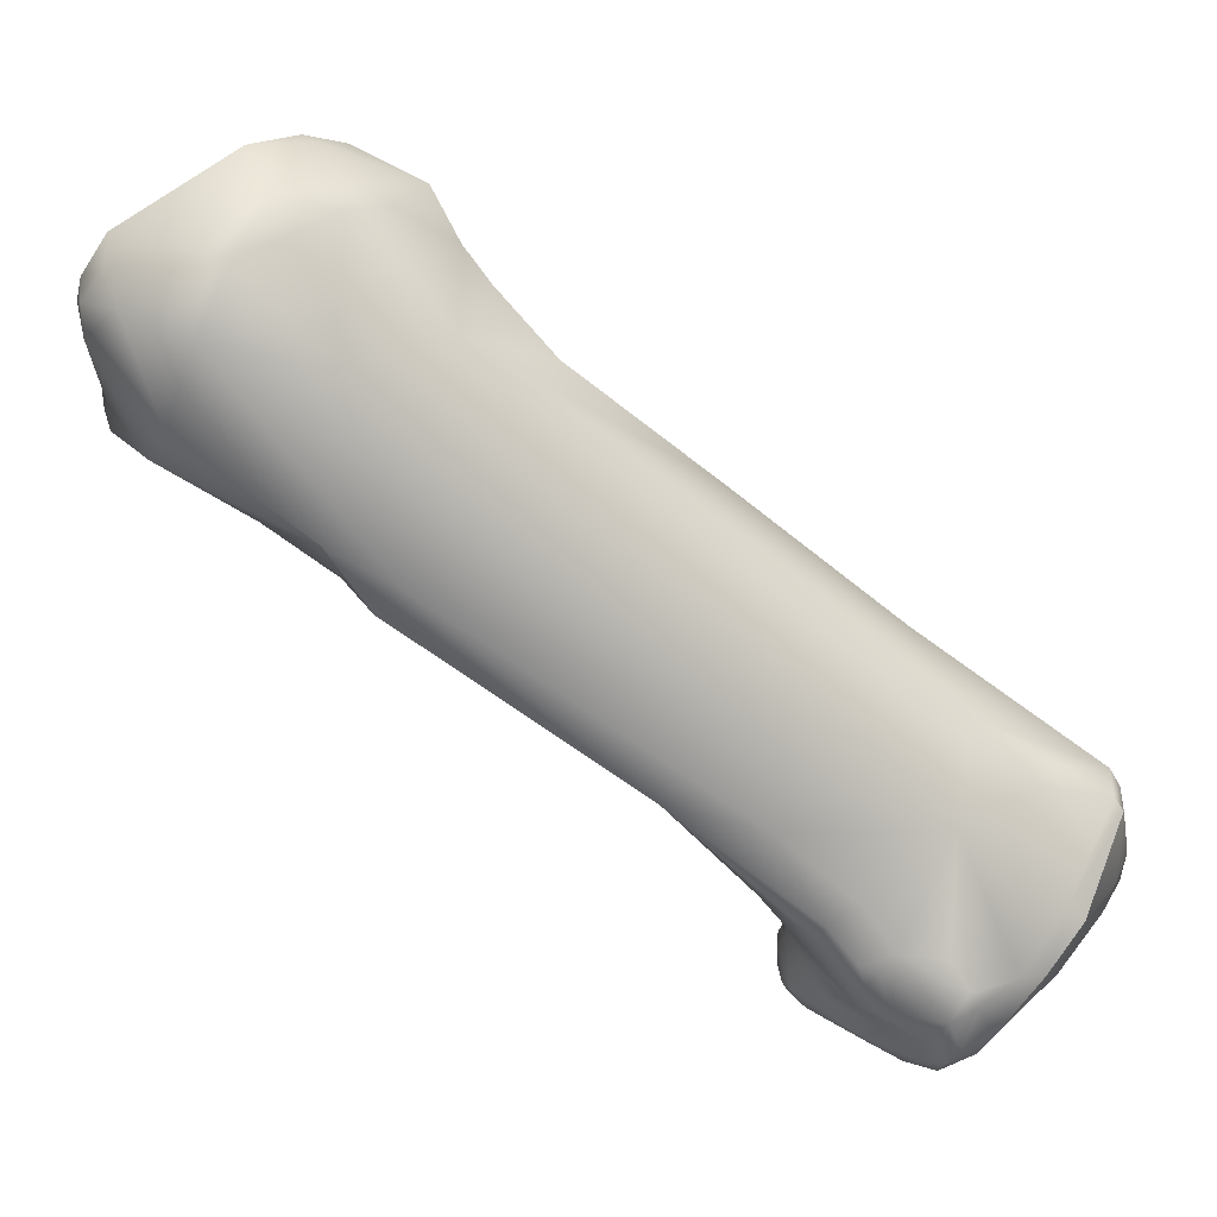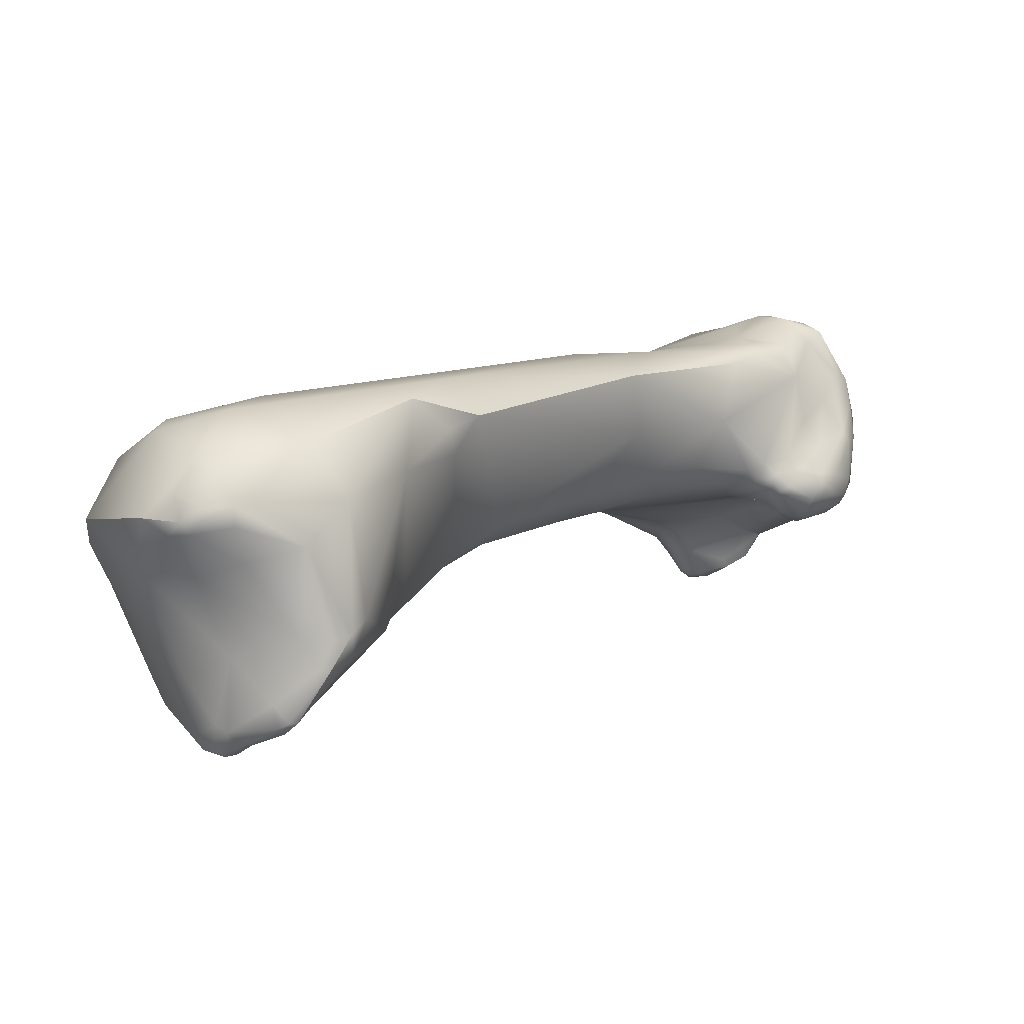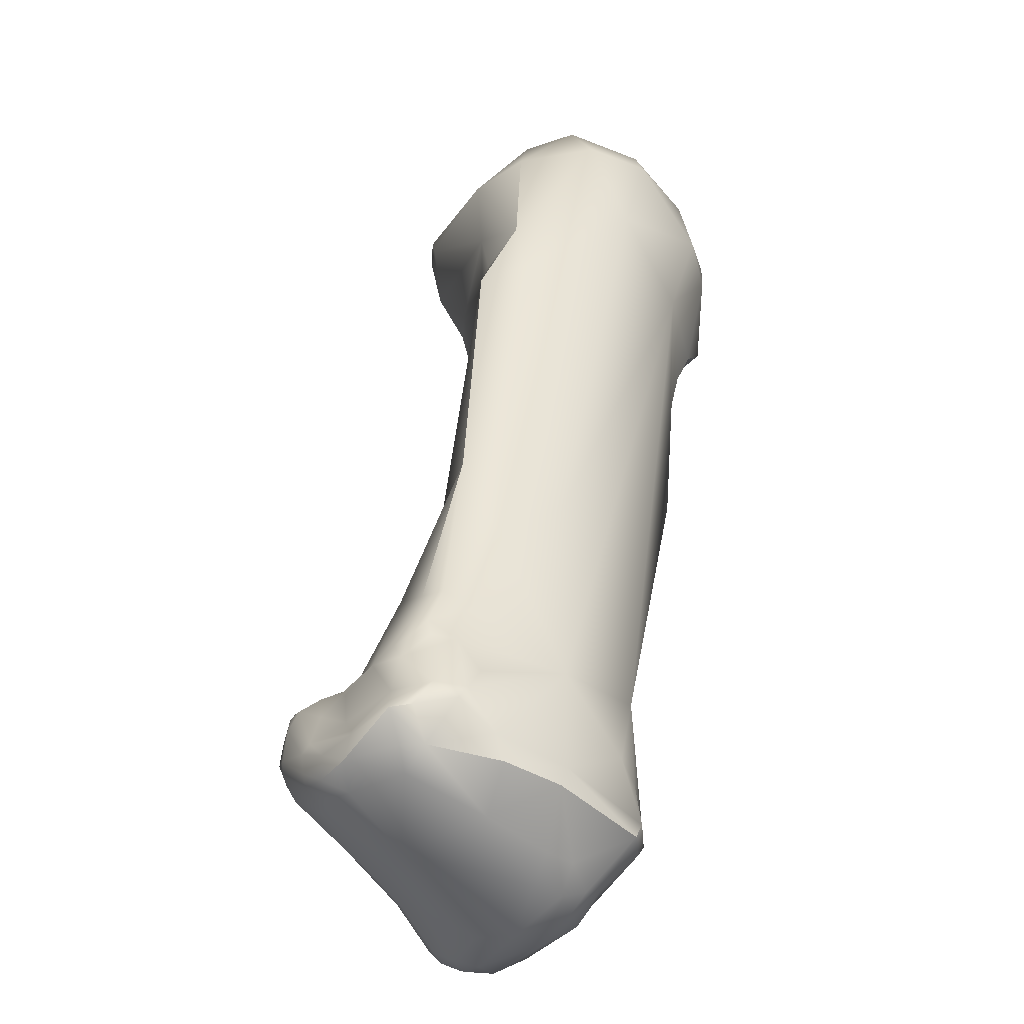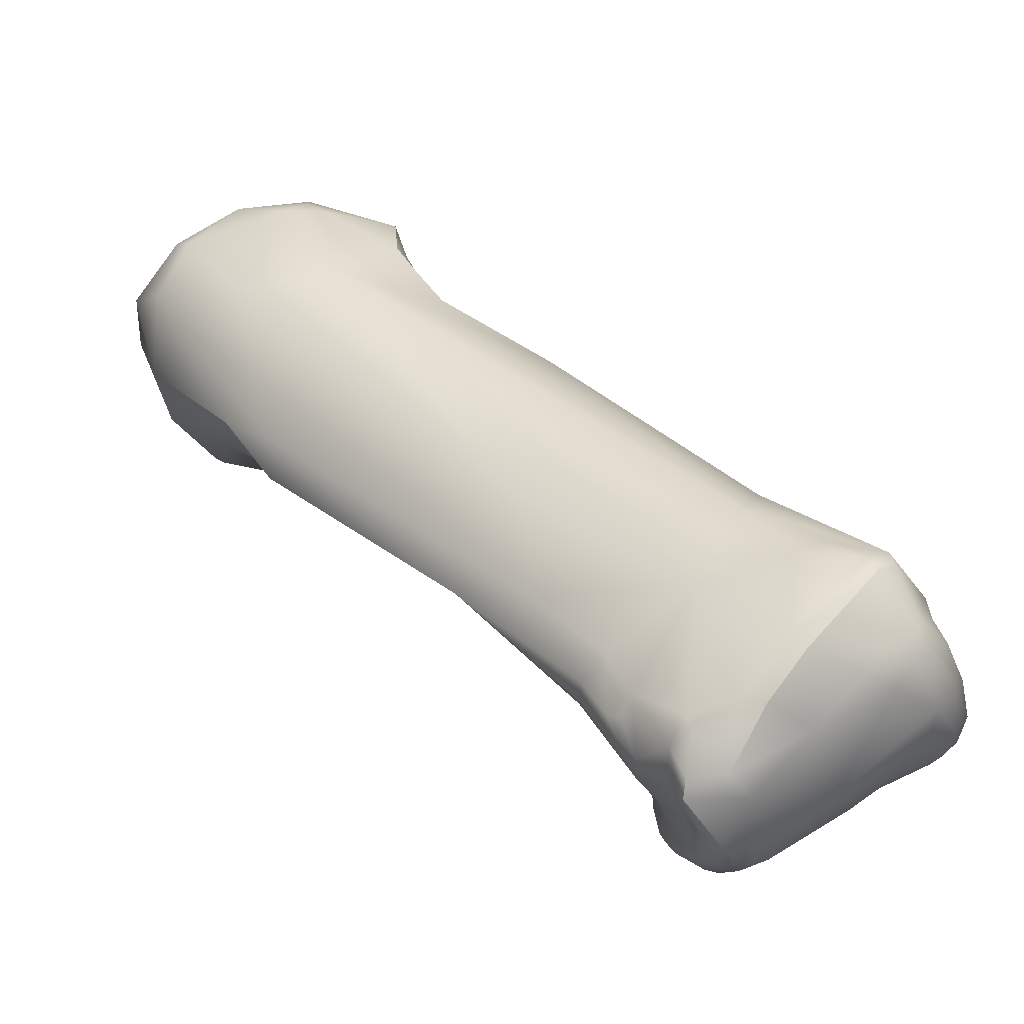
<metadata>
{"format":"obj","ext":"obj","renderer":"f3d","projection":"perspective","resolution":1024,"background":"white","views":[{"elev":14.5,"azim":-154.7,"up":"+Z"},{"elev":43.6,"azim":87.1,"up":"+Y"},{"elev":18.4,"azim":-127.4,"up":"+Y"},{"elev":-21.1,"azim":-114.3,"up":"+Z"}]}
</metadata>
<code>
v -309.8 -143.8 781.8
v -310.3 -142.6 781.3
v -310 -142.4 781.9
v -309.8 -144.8 779.8
v -308 -141.5 783.1
v -307.8 -140.4 782.6
v -309.3 -143.8 782.5
v -307.7 -146.6 781.5
v -307.4 -147 780.3
v -310 -144.5 778.9
v -309.3 -146.4 779
v -308.7 -146.2 780.2
v -310 -143 778.2
v -309.9 -139.4 777.7
v -309.3 -139 778.4
v -309.7 -145.5 778.4
v -308.5 -147.3 777.7
v -308.3 -146.5 776.6
v -309.8 -144.5 777.7
v -309.7 -142.3 777.1
v -309.3 -143.8 776.7
v -305.2 -139.5 785.2
v -305.4 -137 781.5
v -304.5 -149.2 779
v -303.7 -148.5 780.5
v -304.2 -148.5 780.2
v -304 -149.5 779.1
v -303.8 -149 779.6
v -306 -147.7 779.9
v -305.9 -149.5 777.2
v -304.9 -149.9 777.6
v -304.5 -149.5 778.8
v -304.5 -149.7 778.5
v -304.2 -150 776.7
v -306.4 -149.1 778.6
v -306 -148.9 776.4
v -305 -149.5 776.3
v -304.9 -148.8 775.8
v -306.9 -146.9 775.6
v -308.5 -140.5 774.9
v -308.7 -138.2 775.6
v -308 -137.3 775.8
v -301.3 -142.5 787.7
v -302.9 -146.3 783.2
v -303.3 -149 779.9
v -303.4 -149.8 779
v -302.9 -149.6 779.3
v -302.6 -149.9 779
v -302.2 -148.7 780
v -301.9 -149.9 778.8
v -301.6 -149.5 779.4
v -301.2 -149.5 779
v -300.9 -148.7 779.5
v -300.6 -148.8 779
v -302.3 -147.5 780.7
v -301.6 -147.5 780.2
v -301 -147.2 779.8
v -305.7 -135.6 776.8
v -306.5 -135.7 775.5
v -303.5 -150.2 777.4
v -303 -150 778.6
v -303.7 -149.6 776.1
v -302.3 -150 778.5
v -302.5 -150.1 777.6
v -302.8 -150 776.8
v -302.9 -149.4 776
v -301.6 -149.9 778.4
v -301.9 -149.7 777
v -303.8 -148.9 775.6
v -306.8 -135.9 774.8
v -306.9 -137.4 773.1
v -304.6 -135.9 773.1
v -305.9 -135.4 774.2
v -306.1 -136 773.1
v -305.6 -136.1 772.3
v -305.2 -136 772.6
v -302.6 -146.8 774.6
v -305 -146.1 774.5
v -303.2 -146.7 774.5
v -303.1 -145.3 773.4
v -305.8 -142.5 772.7
v -304.5 -139.9 771
v -306.4 -138.7 772.4
v -306.3 -137.5 772.3
v -299.7 -132.1 785.6
v -301 -145.8 780.7
v -300.3 -144.3 781.5
v -300.2 -144.4 780
v -302.7 -134.3 778.9
v -301.4 -133.7 778
v -300.6 -148.1 779.1
v -300.6 -148.9 778.7
v -300.4 -148.5 778.5
v -300.7 -147.1 778.8
v -300.6 -145.4 779.6
v -300.7 -144.5 777.5
v -299.8 -142.6 777.3
v -303.8 -134.8 776.9
v -303.2 -134.6 776.1
v -302.7 -134.7 775.4
v -302.4 -135.1 774.8
v -301.9 -134.4 776.1
v -302.5 -134.3 776.4
v -300.7 -149.1 778
v -300.6 -147.8 777.3
v -300.6 -148.3 777
v -301.2 -146.1 776.1
v -301.1 -147.2 776.1
v -301.2 -146.5 776.1
v -301.1 -148 775.9
v -301.5 -146.8 775.3
v -300.2 -143.5 775.8
v -299.7 -142.2 775.7
v -302.3 -137.9 772.4
v -301.9 -135.9 774
v -303.6 -135.1 774.3
v -301 -144.2 773
v -303.4 -140.5 770.8
v -303.1 -139.7 770.6
v -302.4 -141.7 771.1
v -301.9 -140.5 770.6
v -301.6 -140 770.7
v -304.4 -138.4 770.9
v -303.6 -137.7 771.8
v -304 -137.6 771.5
v -302.8 -138.8 770.9
v -296.6 -134.7 794.6
v -297.8 -141.2 784.3
v -299.7 -132.2 782
v -297.1 -139.5 779.7
v -297.4 -139.5 778.2
v -297.3 -138.9 777.7
v -300.8 -134 777.4
v -297.9 -135.3 778.2
v -299.2 -141.6 776.9
v -298.2 -140.7 777.6
v -297.6 -139.9 776.8
v -297.8 -140.8 775.7
v -297.5 -139.2 776.6
v -297.4 -139.4 776
v -298.7 -138.4 774.7
v -297.6 -138.4 776.9
v -297.5 -139 776.2
v -297.9 -138.3 776
v -297.5 -139 775.8
v -297.7 -138.8 775.4
v -299.5 -143.2 774.5
v -298.9 -142.9 774
v -299 -143.1 773.4
v -298.2 -142.2 774.8
v -297.9 -142.5 774.1
v -297.5 -141.3 775.1
v -300.4 -137.7 773.7
v -299.6 -138.7 772.9
v -298.3 -139.6 772.1
v -300 -142 771.3
v -299.3 -141.1 771.1
v -298.7 -141.9 771.7
v -298 -142 772.6
v -297.9 -141.3 772
v -298.3 -141.1 771.6
v -301 -139.1 771.5
v -300.8 -139.5 771.1
v -299 -140.5 771.3
v -291.3 -131.6 799.4
v -293.6 -136.7 794.4
v -292.9 -136.9 786.2
v -294.9 -135.9 782.2
v -294.7 -132.9 782.8
v -295.9 -130.4 783.1
v -295.7 -138.1 781.8
v -296.5 -137.1 779.6
v -296.5 -138.4 779.9
v -297.4 -139.8 775.7
v -297.3 -139.5 775.6
v -297.1 -139.9 775.2
v -297.1 -139.5 775.2
v -297 -139.6 774.8
v -297.4 -139.2 775.5
v -297.2 -139.3 774.7
v -297 -141.3 773.9
v -297.7 -140.4 772.3
v -296.9 -139.9 773.5
v -297 -140.1 773.1
v -298 -138.8 774
v -297.3 -139.4 773.1
v -297.8 -139.1 773
v -297.5 -139.6 772.7
v -287.7 -130.7 803.6
v -289.6 -126.9 800.8
v -288.6 -131.3 802.1
v -287.9 -132.4 801.1
v -289.2 -133.2 799.4
v -289.2 -135 792.1
v -292.1 -134.8 785.6
v -286.1 -131.2 805.7
v -286.7 -127.2 805.4
v -285.7 -126.7 806.1
v -285.9 -125.2 805.3
v -286 -131.9 803.3
v -287 -131.5 803.6
v -284.9 -132.5 800.4
v -287.4 -133.1 790.7
v -287.8 -132.1 789.9
v -283.6 -127.5 807.4
v -282.8 -127.6 807.7
v -281.8 -125.3 807.5
v -283.9 -123.7 806.1
v -283.1 -130.4 807.1
v -283.5 -121.4 803.9
v -286.7 -123 800.1
v -283.5 -132 794.4
v -285.8 -124.5 792.1
v -285.6 -125.7 791.9
v -288.6 -124 792.1
v -286 -122.8 793.6
v -285.5 -131.8 791.9
v -287 -124.8 790.8
v -282.5 -121.1 804.2
v -279.2 -132.6 805
v -278.4 -131.8 805.1
v -279.5 -129.5 805.6
v -282.7 -120.2 801.1
v -282.1 -131.8 796.1
v -282.8 -124 794
v -278.4 -124.8 805.2
v -278.1 -121.8 804.6
v -277.6 -132.3 804.6
v -277.1 -124.2 802.6
v -279.8 -119.9 802.2
v -278.5 -120.9 803.2
v -276.4 -132 802.3
v -281 -120.7 797.8
v -279.3 -122.2 796.3
v -278.2 -131.4 797.9
v -279.6 -129.8 795.1
v -280.9 -128.4 794.2
v -274.9 -131.2 803.2
v -276 -129.1 803.4
v -277.3 -122.1 803.5
v -277.3 -121.3 803
v -277 -121.8 802.6
v -277.2 -121.2 802.1
v -277.6 -120.8 802.2
v -277.6 -120.9 800.8
v -277.1 -121.6 800.8
v -275.6 -132.2 803.1
v -275.4 -131.3 800.8
v -274.5 -131.8 802.9
v -274.5 -130.7 802.9
v -274.3 -131.7 802.1
v -274.1 -129.8 802.2
v -273.8 -131.2 802.2
v -273.8 -130.5 802.3
v -273.8 -131.4 801.9
v -273.9 -131.4 801.4
v -273.5 -130.9 801.7
v -273.6 -129.8 801.6
v -273.5 -131 801.3
v -273.8 -130.5 800.5
v -275.4 -127.2 801.4
v -276.8 -123.3 800.6
v -276.2 -131.4 800.4
v -275.6 -130.9 799.9
v -275 -125.9 798.5
v -276.1 -126 795.8
v -277.1 -122.8 798.1
v -277.6 -128.3 795.1
v -273.3 -130.3 801
v -273.4 -130.4 800.7
v -273.5 -128.1 799.7
v -272.9 -128.8 799.5
v -273 -129.3 799.3
v -273.8 -129 798.5
v -272.9 -128.6 799.1
v -273 -128.7 798.7
v -275.1 -125.8 796.4
v -275.1 -127 796.4
v -274.1 -126.8 797.7
v -274.8 -126 797.2
v -274.1 -126.9 797.3
v -310.3 -142.6 781.3
v -309.3 -146.4 779
v -309.9 -139.4 777.7
v -303.7 -148.5 780.5
v -301.3 -142.5 787.7
v -301.3 -142.5 787.7
v -302.9 -146.3 783.2
v -305.6 -136.1 772.3
v -301.1 -148 775.9
v -301.5 -146.8 775.3
v -301.5 -146.8 775.3
v -299.7 -142.2 775.7
v -297.8 -140.8 775.7
v -298.9 -142.9 774
v -299 -143.1 773.4
v -297.9 -142.5 774.1
v -293.6 -136.7 794.4
v -295.9 -130.4 783.1
v -287.7 -130.7 803.6
v -288.6 -131.3 802.1
v -286.1 -131.2 805.7
v -282.8 -127.6 807.7
v -281.8 -125.3 807.5
v -283.1 -130.4 807.1
v -283.1 -130.4 807.1
v -279.2 -132.6 805
v -282.1 -131.8 796.1
v -277.6 -132.3 804.6
v -279.6 -129.8 795.1
v -273 -128.7 798.7
v -274.1 -126.9 797.3
v -308.7 -138.2 775.6
v -300.6 -148.3 777
v -304.4 -138.4 770.9
v -291.3 -131.6 799.4
v -286 -122.8 793.6
v -287 -124.8 790.8
v -278.1 -121.8 804.6
v -274.5 -131.8 802.9
v -274.5 -131.8 802.9
v -273.8 -131.4 801.9
g grp1
f 7 1 8
f 1 4 8
f 2 3 15
f 1 282 4
f 7 3 1
f 3 282 1
f 3 6 15
f 10 16 4
f 282 10 4
f 43 22 7
f 5 22 6
f 22 5 7
f 8 286 7
f 5 3 7
f 6 3 5
f 23 15 6
f 35 29 11
f 8 12 9
f 9 283 29
f 8 9 26
f 16 283 4
f 13 19 10
f 8 4 12
f 4 283 12
f 16 17 283
f 9 12 283
f 10 282 13
f 14 13 282
f 20 19 13
f 13 14 20
f 15 284 2
f 284 15 41
f 36 17 18
f 283 17 35
f 36 18 39
f 19 16 10
f 17 16 18
f 16 19 18
f 19 21 18
f 39 18 81
f 20 21 19
f 14 40 20
f 20 40 21
f 14 313 40
f 44 286 8
f 23 6 22
f 8 25 44
f 8 26 25
f 35 24 28
f 32 24 35
f 28 24 27
f 27 32 33
f 27 24 32
f 45 25 26
f 28 45 26
f 33 46 27
f 288 285 55
f 45 55 285
f 45 28 47
f 47 28 27
f 47 27 46
f 26 9 29
f 29 35 28
f 26 29 28
f 15 42 41
f 15 23 42
f 23 59 42
f 70 42 59
f 17 30 35
f 32 35 33
f 35 31 33
f 35 30 31
f 31 34 60
f 31 30 34
f 34 30 37
f 65 60 34
f 62 34 37
f 33 31 46
f 31 60 61
f 61 46 31
f 17 36 30
f 36 39 38
f 37 30 36
f 37 36 38
f 69 62 38
f 62 37 38
f 313 71 40
f 41 42 71
f 71 42 70
f 71 70 74
f 74 75 71
f 38 39 78
f 69 38 78
f 81 18 21
f 21 40 81
f 81 40 83
f 127 22 43
f 87 128 287
f 23 22 190
f 190 85 23
f 287 288 87
f 85 129 23
f 86 288 55
f 288 86 87
f 89 98 23
f 48 47 46
f 48 46 61
f 51 45 47
f 51 47 48
f 63 48 61
f 49 55 45
f 50 51 48
f 50 48 63
f 51 49 45
f 51 50 52
f 52 50 67
f 67 50 63
f 104 52 67
f 56 53 57
f 49 51 53
f 56 49 53
f 52 53 51
f 54 91 53
f 53 91 57
f 52 54 53
f 52 104 92
f 52 92 54
f 86 55 56
f 56 55 49
f 57 86 56
f 23 58 59
f 70 59 73
f 58 98 59
f 98 58 23
f 99 116 98
f 59 98 73
f 116 73 98
f 61 60 63
f 63 60 64
f 64 60 65
f 34 62 65
f 66 65 62
f 68 64 65
f 66 62 69
f 68 65 66
f 64 67 63
f 68 67 64
f 110 68 66
f 104 67 68
f 68 110 106
f 66 69 77
f 110 66 77
f 110 77 111
f 74 70 73
f 71 75 84
f 72 125 76
f 289 74 73
f 72 76 73
f 76 289 73
f 76 125 289
f 77 69 79
f 79 69 78
f 81 78 39
f 80 79 78
f 77 79 80
f 80 78 81
f 118 81 82
f 81 83 82
f 118 82 119
f 82 123 119
f 40 71 83
f 83 71 84
f 82 83 123
f 84 75 123
f 123 83 84
f 289 125 315
f 166 127 43
f 298 287 194
f 287 128 194
f 89 23 129
f 89 129 90
f 86 57 95
f 86 95 87
f 95 88 87
f 88 128 87
f 98 89 103
f 90 103 89
f 133 102 90
f 93 91 54
f 54 92 93
f 104 93 92
f 57 91 94
f 57 94 95
f 105 109 94
f 109 95 94
f 94 91 93
f 94 93 105
f 95 109 96
f 88 95 96
f 88 96 128
f 96 97 128
f 97 96 113
f 97 113 135
f 100 116 99
f 100 101 116
f 100 102 101
f 116 101 115
f 102 115 101
f 115 102 133
f 98 103 99
f 99 103 100
f 102 103 90
f 102 100 103
f 68 106 104
f 105 93 314
f 106 93 104
f 105 314 108
f 105 108 109
f 314 290 108
f 108 291 109
f 109 291 107
f 107 292 149
f 291 108 290
f 111 77 296
f 109 107 96
f 296 77 117
f 112 113 96
f 96 107 112
f 107 147 112
f 117 158 296
f 113 112 147
f 107 149 147
f 72 124 125
f 116 72 73
f 114 124 72
f 115 72 116
f 115 114 72
f 80 81 120
f 117 77 80
f 156 80 120
f 156 120 121
f 119 315 126
f 120 81 118
f 120 118 121
f 119 121 118
f 126 122 119
f 119 122 121
f 163 122 126
f 126 315 125
f 124 162 125
f 124 114 162
f 162 126 125
f 127 190 22
f 211 85 190
f 85 215 129
f 171 128 130
f 170 133 90
f 299 134 133
f 170 90 129
f 128 135 136
f 130 128 136
f 136 131 130
f 137 131 136
f 131 137 132
f 131 173 130
f 173 131 132
f 133 134 115
f 97 135 128
f 138 135 113
f 135 138 136
f 136 294 137
f 137 294 174
f 132 137 139
f 294 152 174
f 139 137 140
f 139 140 143
f 143 140 145
f 174 140 137
f 140 179 145
f 141 144 146
f 185 141 146
f 132 139 142
f 139 143 142
f 142 143 144
f 143 145 144
f 179 146 145
f 146 144 145
f 179 180 146
f 146 180 185
f 115 141 153
f 141 115 144
f 144 115 134
f 113 147 148
f 149 295 147
f 150 293 295
f 294 293 150
f 296 158 159
f 150 152 294
f 150 295 151
f 151 295 149
f 296 159 297
f 150 151 152
f 297 159 181
f 153 114 115
f 114 154 162
f 153 154 114
f 141 154 153
f 141 185 154
f 187 162 154
f 185 187 154
f 187 155 162
f 80 156 117
f 157 158 156
f 121 157 156
f 117 156 158
f 161 157 164
f 157 122 164
f 121 122 157
f 161 158 157
f 159 158 160
f 182 160 161
f 155 182 161
f 164 155 161
f 161 160 158
f 162 163 126
f 163 164 122
f 155 163 162
f 155 164 163
f 165 191 190
f 193 316 127
f 193 127 166
f 190 127 165
f 128 167 194
f 167 128 171
f 167 171 195
f 195 171 168
f 134 169 168
f 195 168 169
f 134 299 169
f 171 130 173
f 171 173 168
f 173 172 168
f 134 168 172
f 132 172 173
f 172 142 134
f 142 172 132
f 134 142 144
f 175 140 174
f 179 140 175
f 152 176 174
f 175 174 176
f 177 175 176
f 179 175 177
f 180 179 177
f 176 178 177
f 177 178 180
f 151 181 152
f 181 159 160
f 152 181 176
f 178 176 181
f 181 160 184
f 183 178 181
f 178 183 180
f 181 184 183
f 184 160 182
f 188 155 187
f 188 182 155
f 185 180 187
f 180 186 187
f 184 188 186
f 186 188 187
f 188 184 182
f 183 184 186
f 180 183 186
f 196 197 189
f 201 300 301
f 302 300 201
f 189 197 190
f 301 192 201
f 200 201 192
f 190 191 189
f 316 193 301
f 301 193 192
f 202 192 193
f 211 215 85
f 202 298 194
f 193 166 202
f 224 202 194
f 203 194 167
f 167 195 203
f 204 195 169
f 215 170 129
f 299 218 169
f 201 200 302
f 220 209 302
f 302 200 220
f 206 205 305
f 196 205 198
f 196 305 205
f 198 197 196
f 197 198 199
f 200 202 220
f 199 190 197
f 190 199 211
f 202 200 192
f 308 194 203
f 318 170 215
f 195 204 203
f 204 169 218
f 306 222 303
f 222 207 303
f 208 199 198
f 205 304 208
f 208 198 205
f 206 304 205
f 219 304 227
f 304 219 208
f 199 208 210
f 219 210 208
f 306 221 222
f 210 211 199
f 223 211 210
f 215 211 223
f 308 203 212
f 212 203 217
f 225 213 216
f 213 218 216
f 214 213 225
f 218 213 214
f 223 317 215
f 204 217 203
f 204 214 217
f 237 217 214
f 204 218 214
f 215 317 318
f 222 226 207
f 207 226 319
f 306 307 221
f 221 238 222
f 307 228 221
f 223 210 219
f 220 202 235
f 235 202 224
f 216 234 225
f 308 212 236
f 212 217 236
f 310 217 237
f 225 237 214
f 240 226 229
f 226 240 319
f 227 231 230
f 220 247 309
f 249 309 247
f 228 238 221
f 238 228 320
f 226 261 229
f 239 226 222
f 226 239 261
f 223 219 230
f 230 219 227
f 220 232 247
f 232 220 235
f 263 232 235
f 248 232 263
f 223 230 233
f 230 245 233
f 235 264 263
f 264 235 274
f 233 317 223
f 245 234 233
f 234 216 233
f 236 235 308
f 236 268 235
f 274 235 268
f 268 310 237
f 225 268 237
f 222 250 239
f 252 239 250
f 242 240 229
f 242 241 240
f 319 240 241
f 262 242 229
f 241 242 243
f 242 262 246
f 241 231 227
f 231 241 244
f 244 230 231
f 245 230 244
f 241 243 244
f 244 243 245
f 242 246 243
f 245 243 246
f 251 247 232
f 232 248 251
f 320 253 238
f 238 250 222
f 253 250 238
f 252 261 239
f 249 247 251
f 252 258 261
f 248 256 251
f 253 254 250
f 253 321 255
f 322 249 251
f 256 322 251
f 256 264 260
f 254 252 250
f 253 255 257
f 256 260 259
f 258 252 254
f 254 253 257
f 254 257 258
f 259 257 255
f 256 259 322
f 257 259 269
f 258 257 269
f 259 260 270
f 259 270 269
f 270 260 273
f 258 271 261
f 271 265 261
f 265 229 261
f 229 265 262
f 262 265 267
f 262 267 246
f 267 245 246
f 245 267 234
f 248 263 264
f 256 248 264
f 260 264 274
f 279 280 265
f 267 265 280
f 267 277 234
f 280 277 267
f 274 268 278
f 225 266 268
f 266 278 268
f 277 266 234
f 234 266 225
f 270 273 269
f 260 274 273
f 269 272 258
f 272 271 258
f 279 265 271
f 275 279 271
f 269 273 272
f 275 271 272
f 275 272 273
f 281 279 275
f 274 276 273
f 276 274 278
f 276 278 312
f 273 311 275
f 275 311 281
f 278 277 312
f 281 277 280
f 278 266 277
f 279 281 280

</code>
